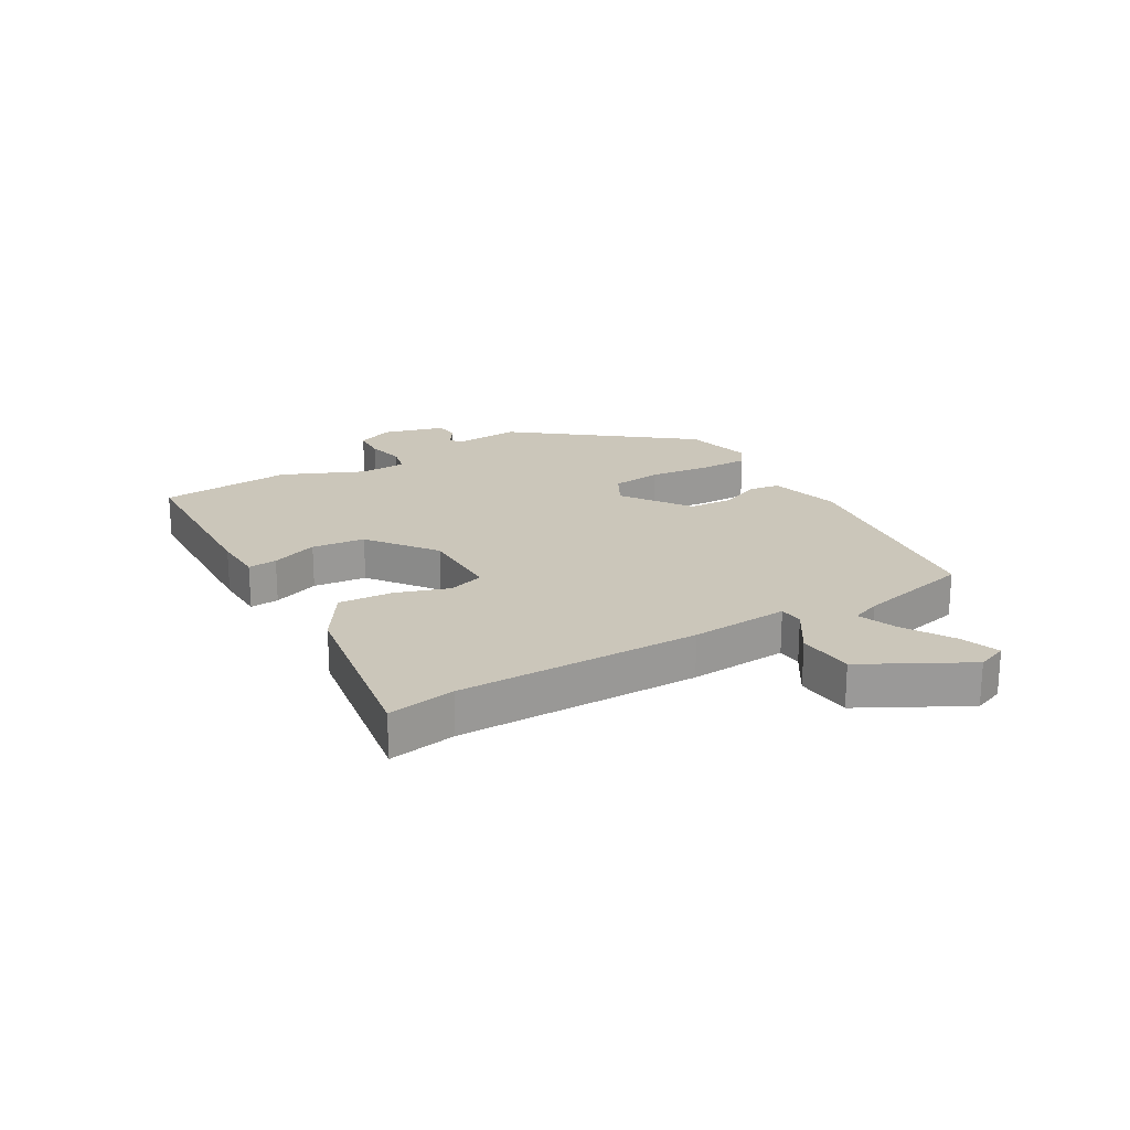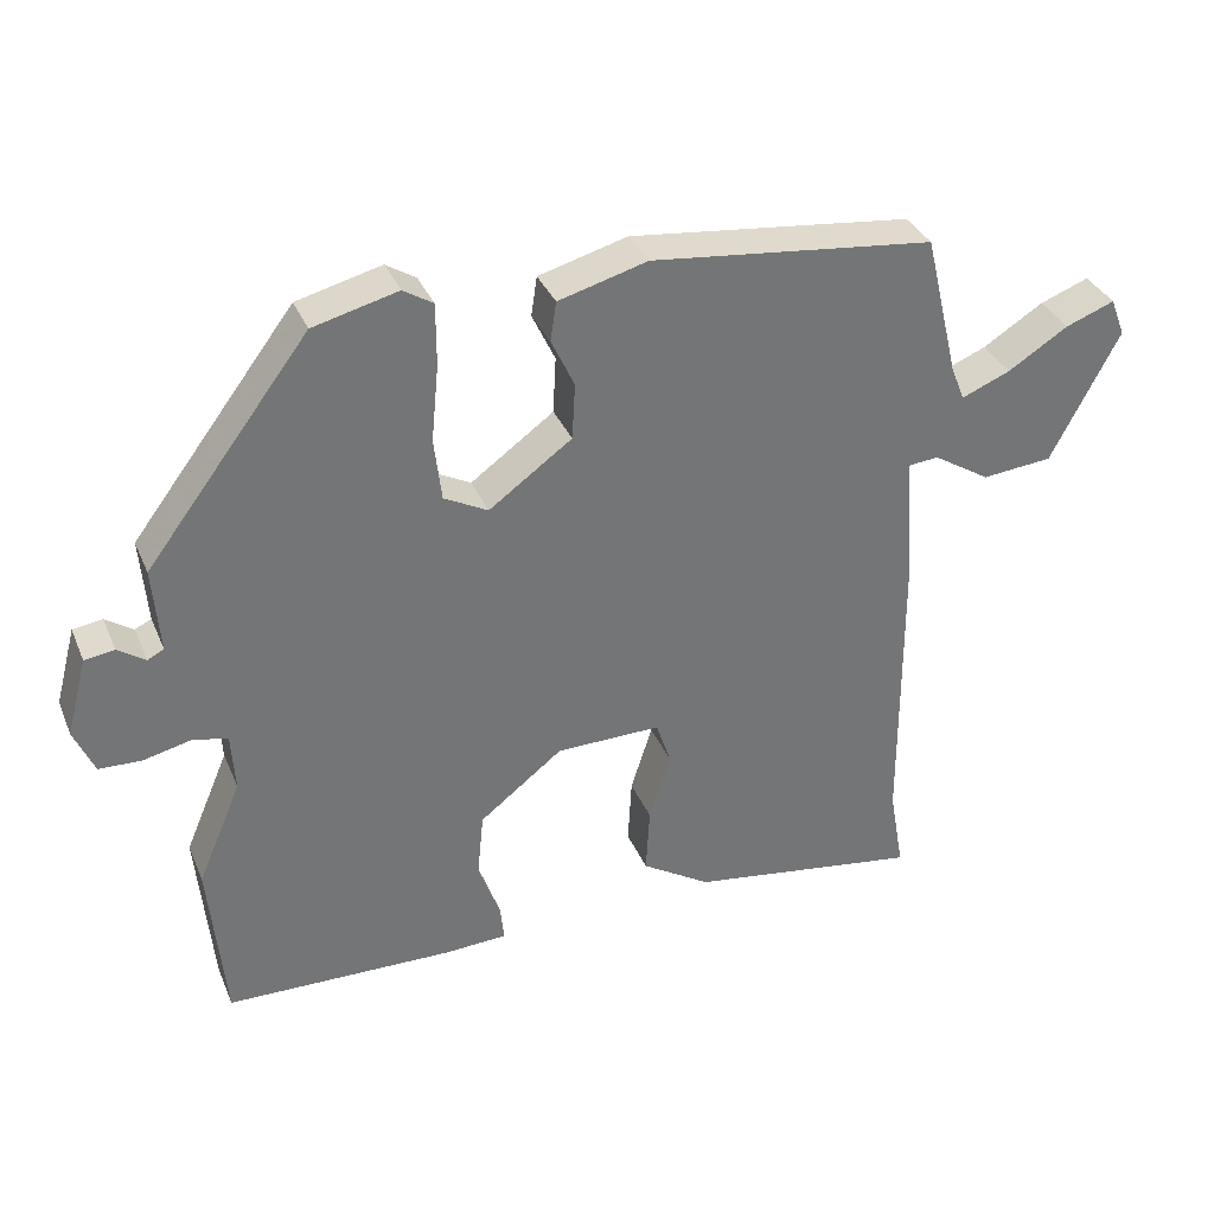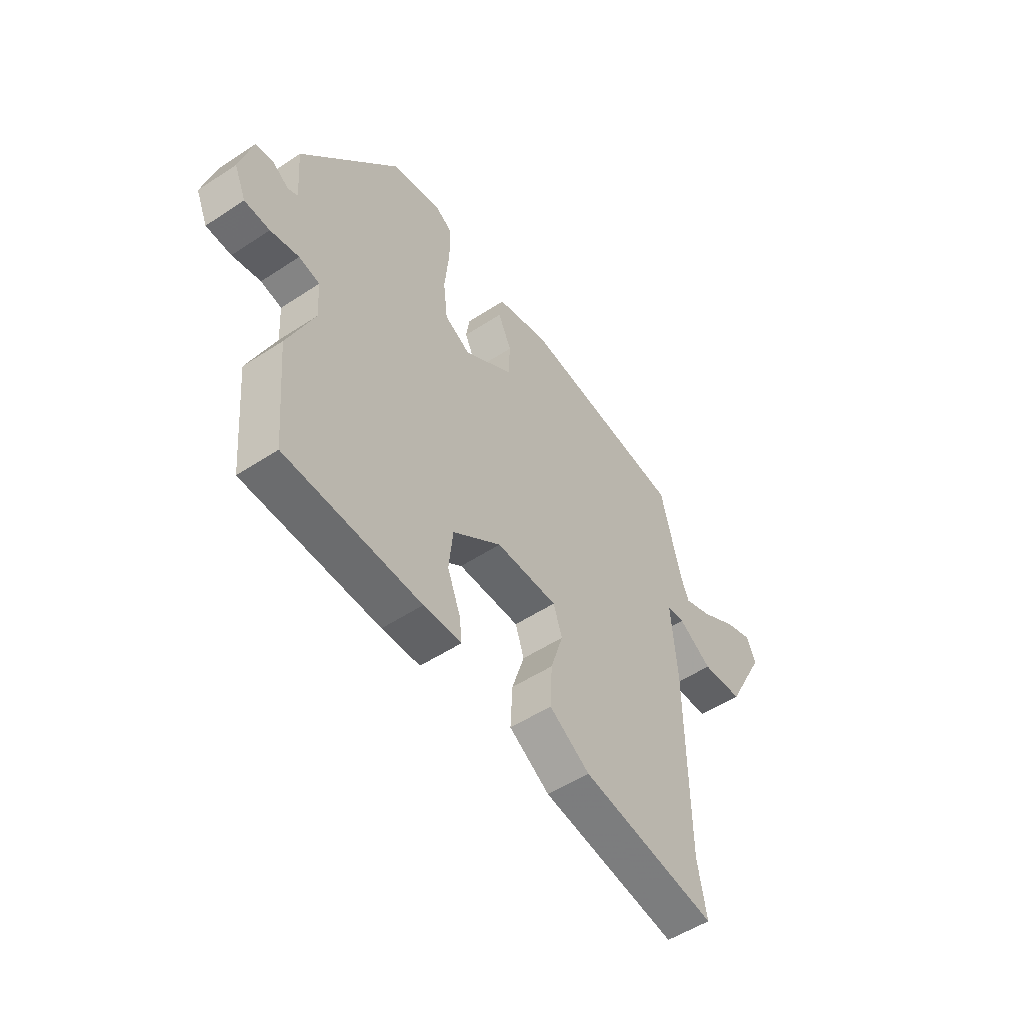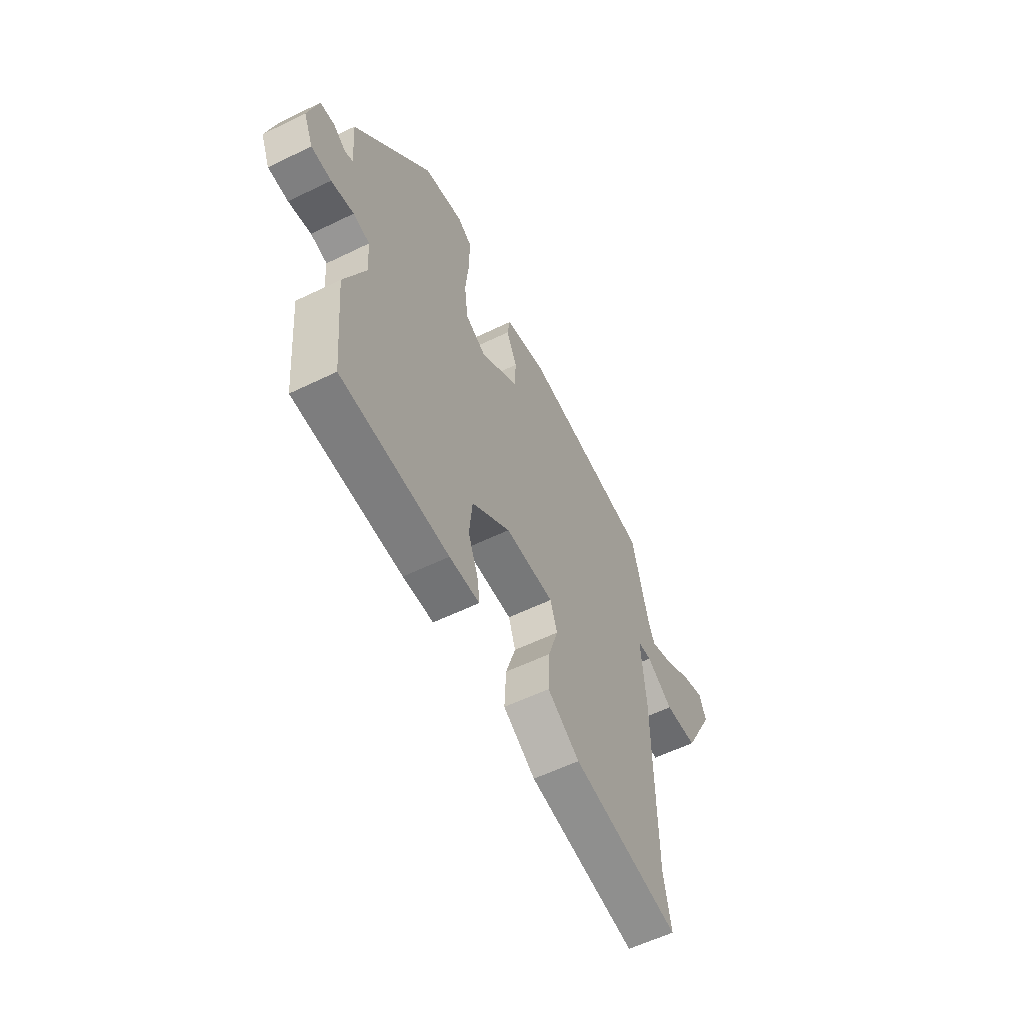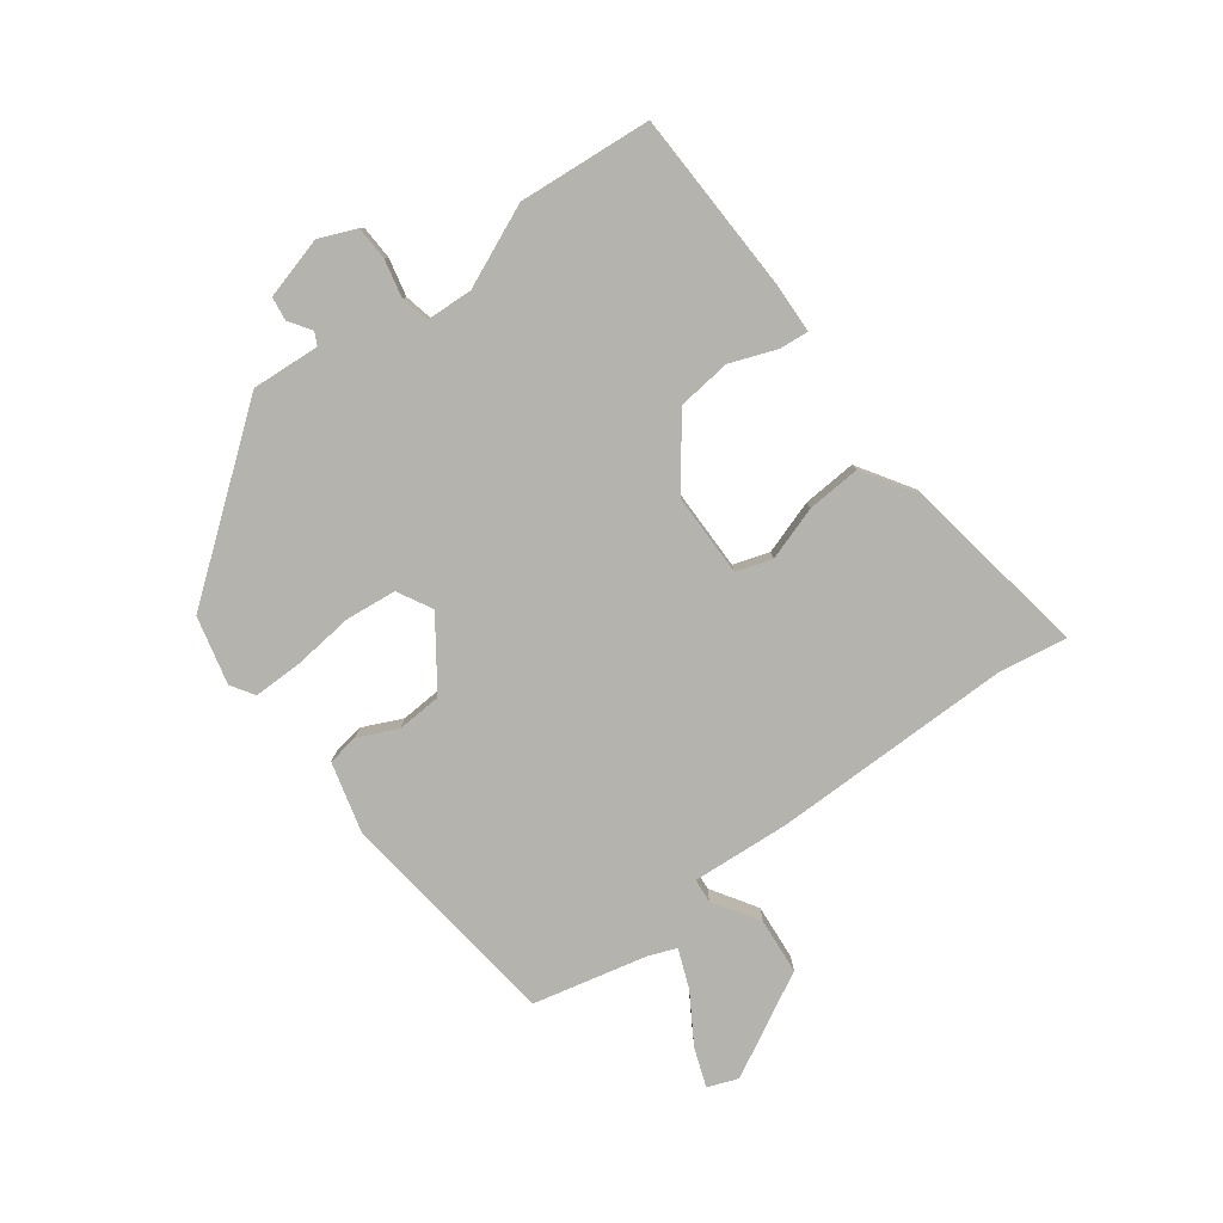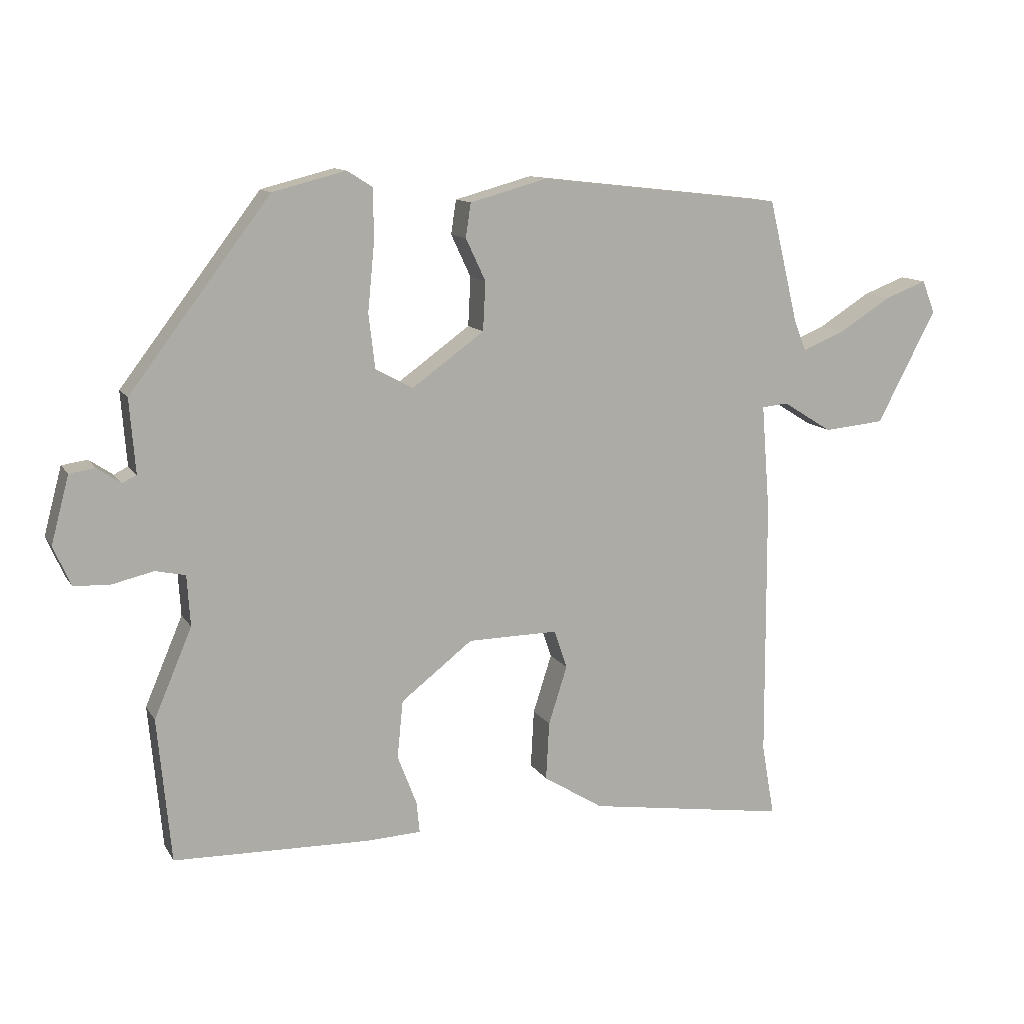
<metadata>
{"format":"obj","ext":"obj","renderer":"f3d","projection":"perspective","resolution":1024,"background":"white","views":[{"elev":21.1,"azim":-119.6,"up":"+Y"},{"elev":34.5,"azim":159.2,"up":"+Z"},{"elev":-52.6,"azim":125.3,"up":"+Z"},{"elev":-58.1,"azim":116.7,"up":"+Z"},{"elev":-79.9,"azim":127.1,"up":"+Y"},{"elev":11.9,"azim":160.1,"up":"+Z"}]}
</metadata>
<code>
v 0.517 0.07 -0.314
v 0.496 0.07 -0.539
v 0.19 0.07 -0.546
v 0.104 0.07 -0.542
v 0.109 0.07 -0.493
v 0.139 0.07 -0.415
v 0.13 0.07 -0.325
v 0.018 0.07 -0.238
v -0.123 0.07 -0.236
v -0.143 0.07 -0.296
v -0.114 0.07 -0.387
v -0.109 0.07 -0.478
v -0.202 0.07 -0.536
v -0.515 0.07 -0.583
v -0.495 0.07 -0.47
v -0.493 0.07 -0.062
v -0.48 0.07 0.104
v -0.521 0.07 0.108
v -0.598 0.07 0.06
v -0.693 0.07 0.069
v -0.785 0.07 0.245
v -0.765 0.07 0.296
v -0.699 0.07 0.271
v -0.618 0.07 0.22
v -0.552 0.07 0.193
v -0.533 0.07 0.241
v -0.487 0.07 0.432
v -0.105 0.07 0.475
v 0.015 0.07 0.442
v 0.023 0.07 0.389
v -0.008 0.07 0.323
v -0.004 0.07 0.247
v 0.108 0.07 0.166
v 0.167 0.07 0.197
v 0.177 0.07 0.282
v 0.167 0.07 0.385
v 0.167 0.07 0.468
v 0.207 0.07 0.493
v 0.321 0.07 0.464
v 0.54 0.07 0.175
v 0.531 0.07 0.06
v 0.553 0.07 0.049
v 0.59 0.07 0.074
v 0.63 0.07 0.068
v 0.658 0.07 -0.037
v 0.631 0.07 -0.099
v 0.574 0.07 -0.101
v 0.51 0.07 -0.086
v 0.463 0.07 -0.096
v 0.458 0.07 -0.175
v 0.517 0 -0.314
v 0.496 0 -0.539
v 0.19 0 -0.546
v 0.104 0 -0.542
v 0.109 0 -0.493
v 0.139 0 -0.415
v 0.13 0 -0.325
v 0.018 0 -0.238
v -0.123 0 -0.236
v -0.143 0 -0.296
v -0.114 0 -0.387
v -0.109 0 -0.478
v -0.202 0 -0.536
v -0.515 0 -0.583
v -0.495 0 -0.47
v -0.493 0 -0.062
v -0.48 0 0.104
v -0.521 0 0.108
v -0.598 0 0.06
v -0.693 0 0.069
v -0.785 0 0.245
v -0.765 0 0.296
v -0.699 0 0.271
v -0.618 0 0.22
v -0.552 0 0.193
v -0.533 0 0.241
v -0.487 0 0.432
v -0.105 0 0.475
v 0.015 0 0.442
v 0.023 0 0.389
v -0.008 0 0.323
v -0.004 0 0.247
v 0.108 0 0.166
v 0.167 0 0.197
v 0.177 0 0.282
v 0.167 0 0.385
v 0.167 0 0.468
v 0.207 0 0.493
v 0.321 0 0.464
v 0.54 0 0.175
v 0.531 0 0.06
v 0.553 0 0.049
v 0.59 0 0.074
v 0.63 0 0.068
v 0.658 0 -0.037
v 0.631 0 -0.099
v 0.574 0 -0.101
v 0.51 0 -0.086
v 0.463 0 -0.096
v 0.458 0 -0.175
f 46 47 48
f 45 46 48
f 44 45 48
f 43 44 48
f 42 43 48
f 41 42 48 49
f 40 41 49
f 39 40 49
f 38 39 49
f 37 38 49
f 36 37 49
f 35 36 49
f 34 35 49 50
f 29 30 31
f 28 29 31
f 27 28 31
f 26 27 31
f 25 26 31 32
f 22 23 24
f 21 22 24
f 20 21 24
f 19 20 24
f 18 19 24
f 17 18 24 25
f 15 16 17
f 13 14 15
f 12 13 15
f 11 12 15
f 10 11 15
f 9 10 15 17
f 25 32 33
f 17 25 33
f 9 17 33
f 8 9 33
f 4 5 6
f 3 4 6
f 2 3 6 7
f 33 34 50
f 8 33 50
f 7 8 50
f 2 7 50
f 1 2 50
f 98 97 96
f 98 96 95
f 98 95 94
f 98 94 93
f 98 93 92
f 99 98 92 91
f 99 91 90
f 99 90 89
f 99 89 88
f 99 88 87
f 99 87 86
f 99 86 85
f 100 99 85 84
f 81 80 79
f 81 79 78
f 81 78 77
f 81 77 76
f 82 81 76 75
f 74 73 72
f 74 72 71
f 74 71 70
f 74 70 69
f 74 69 68
f 75 74 68 67
f 67 66 65
f 65 64 63
f 65 63 62
f 65 62 61
f 65 61 60
f 67 65 60 59
f 83 82 75
f 83 75 67
f 83 67 59
f 83 59 58
f 56 55 54
f 56 54 53
f 57 56 53 52
f 100 84 83
f 100 83 58
f 100 58 57
f 100 57 52
f 100 52 51
f 1 51 52 2
f 2 52 53 3
f 3 53 54 4
f 4 54 55 5
f 5 55 56 6
f 6 56 57 7
f 7 57 58 8
f 8 58 59 9
f 9 59 60 10
f 10 60 61 11
f 11 61 62 12
f 12 62 63 13
f 13 63 64 14
f 14 64 65 15
f 15 65 66 16
f 16 66 67 17
f 17 67 68 18
f 18 68 69 19
f 19 69 70 20
f 20 70 71 21
f 21 71 72 22
f 22 72 73 23
f 23 73 74 24
f 24 74 75 25
f 25 75 76 26
f 26 76 77 27
f 27 77 78 28
f 28 78 79 29
f 29 79 80 30
f 30 80 81 31
f 31 81 82 32
f 32 82 83 33
f 33 83 84 34
f 34 84 85 35
f 35 85 86 36
f 36 86 87 37
f 37 87 88 38
f 38 88 89 39
f 39 89 90 40
f 40 90 91 41
f 41 91 92 42
f 42 92 93 43
f 43 93 94 44
f 44 94 95 45
f 45 95 96 46
f 46 96 97 47
f 47 97 98 48
f 48 98 99 49
f 49 99 100 50
f 50 100 51 1

</code>
